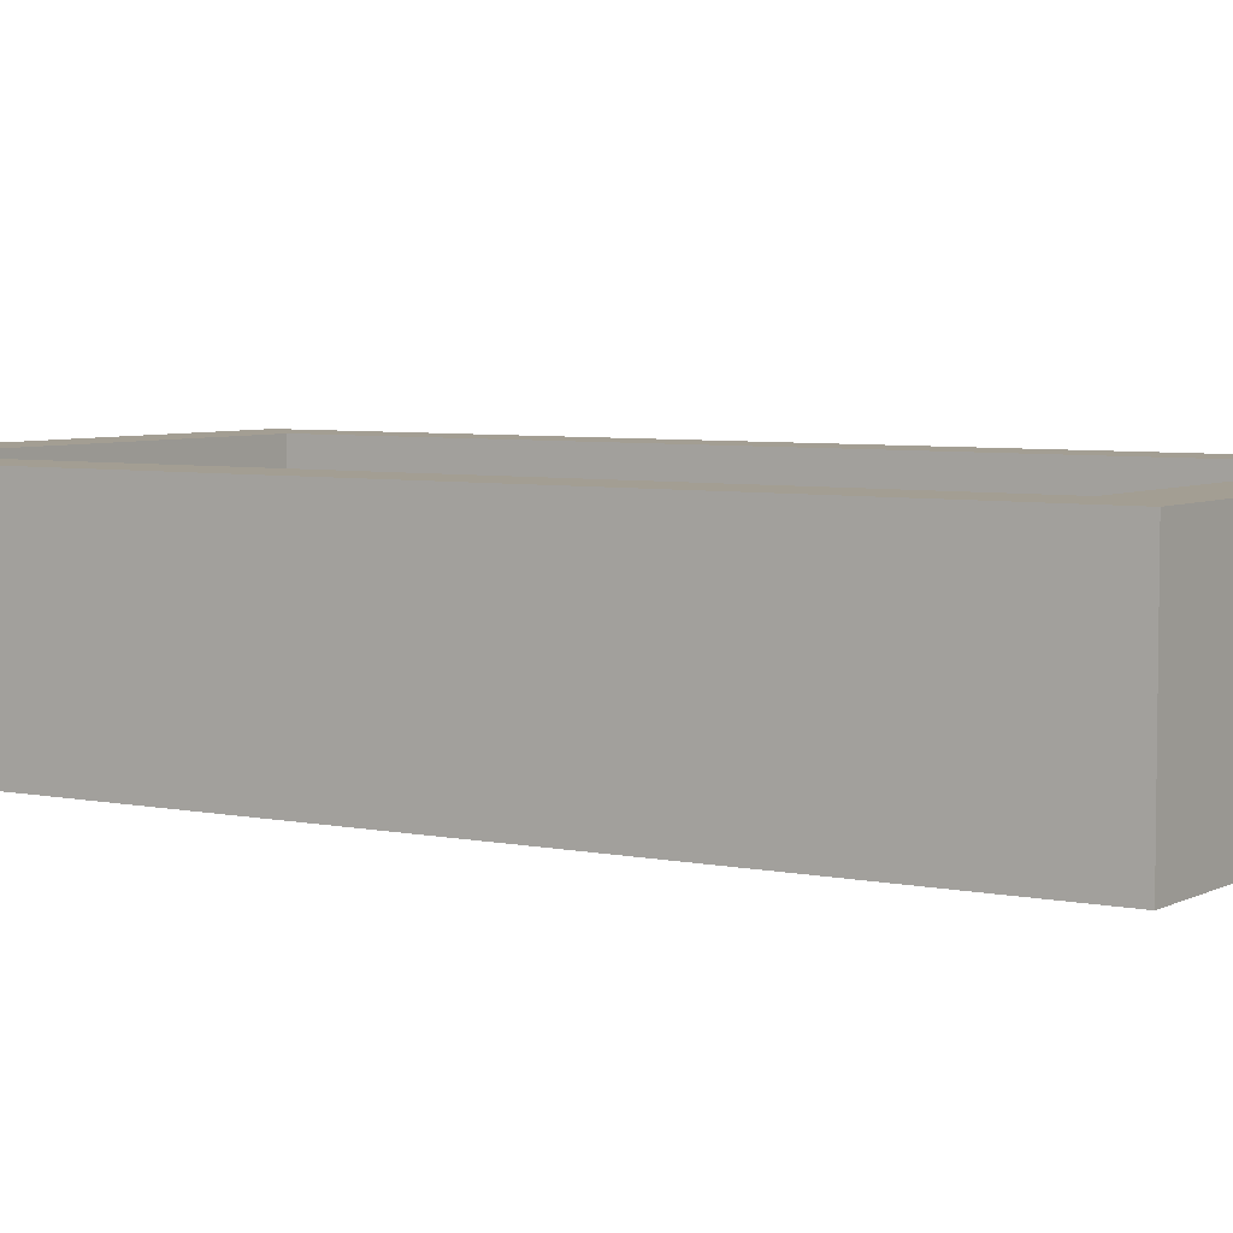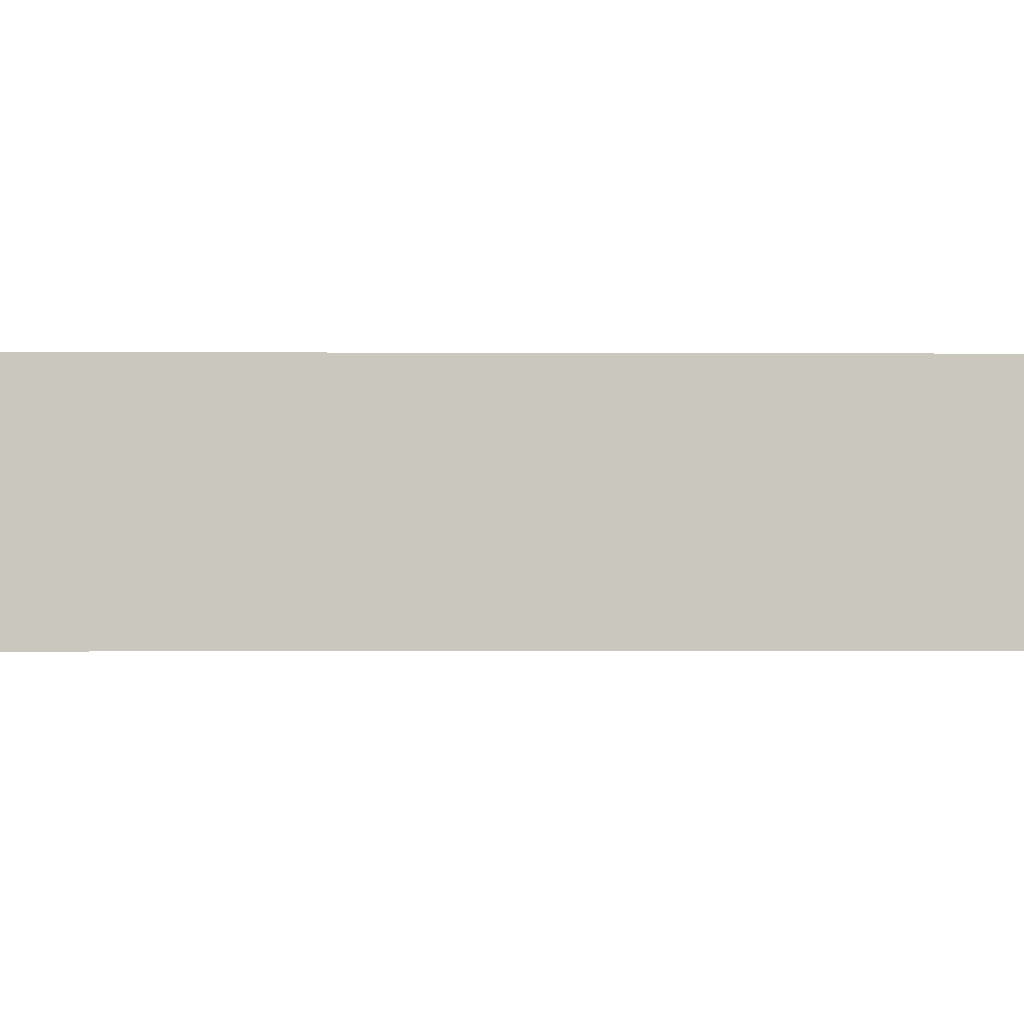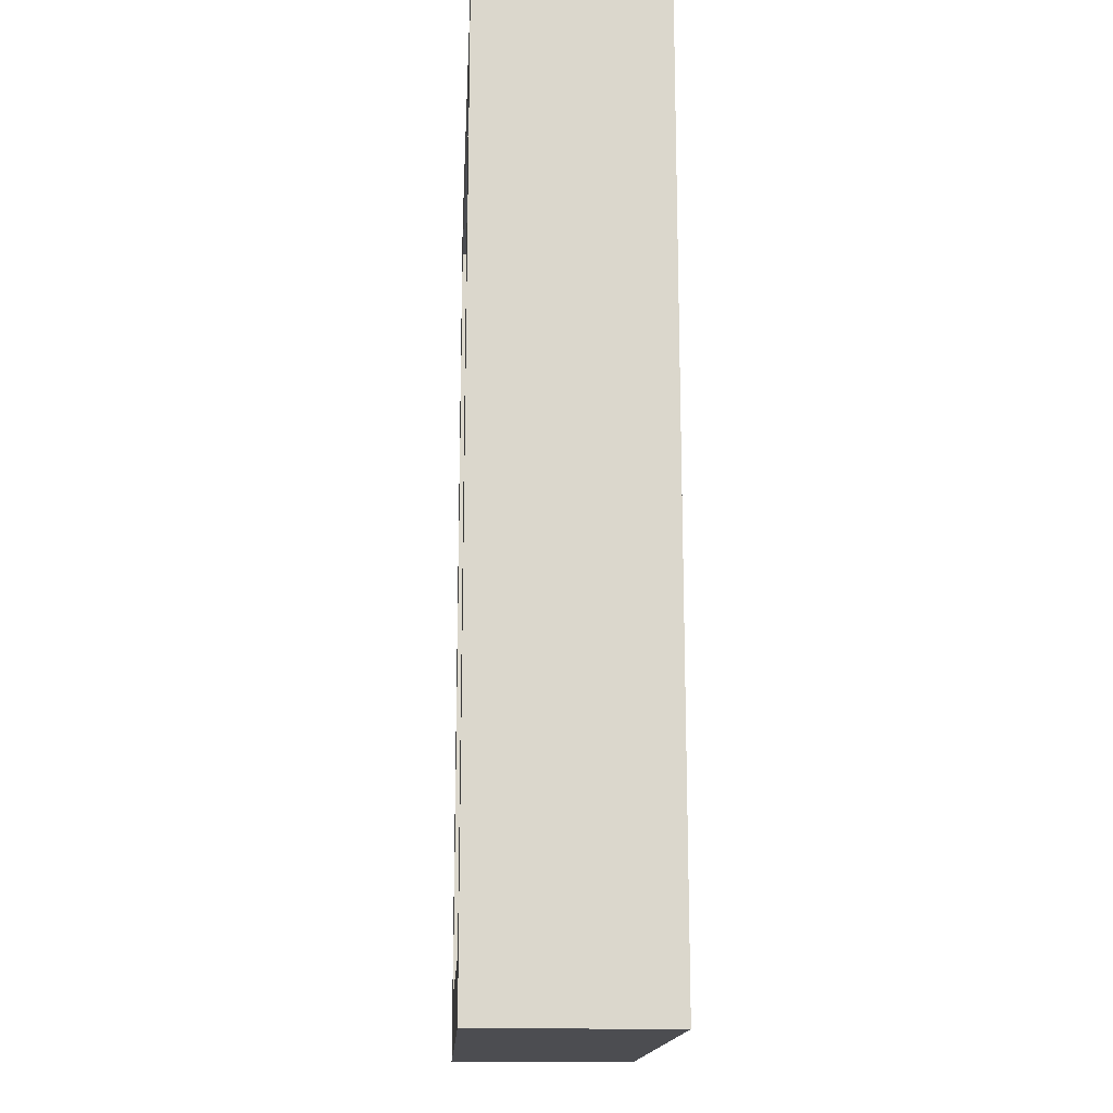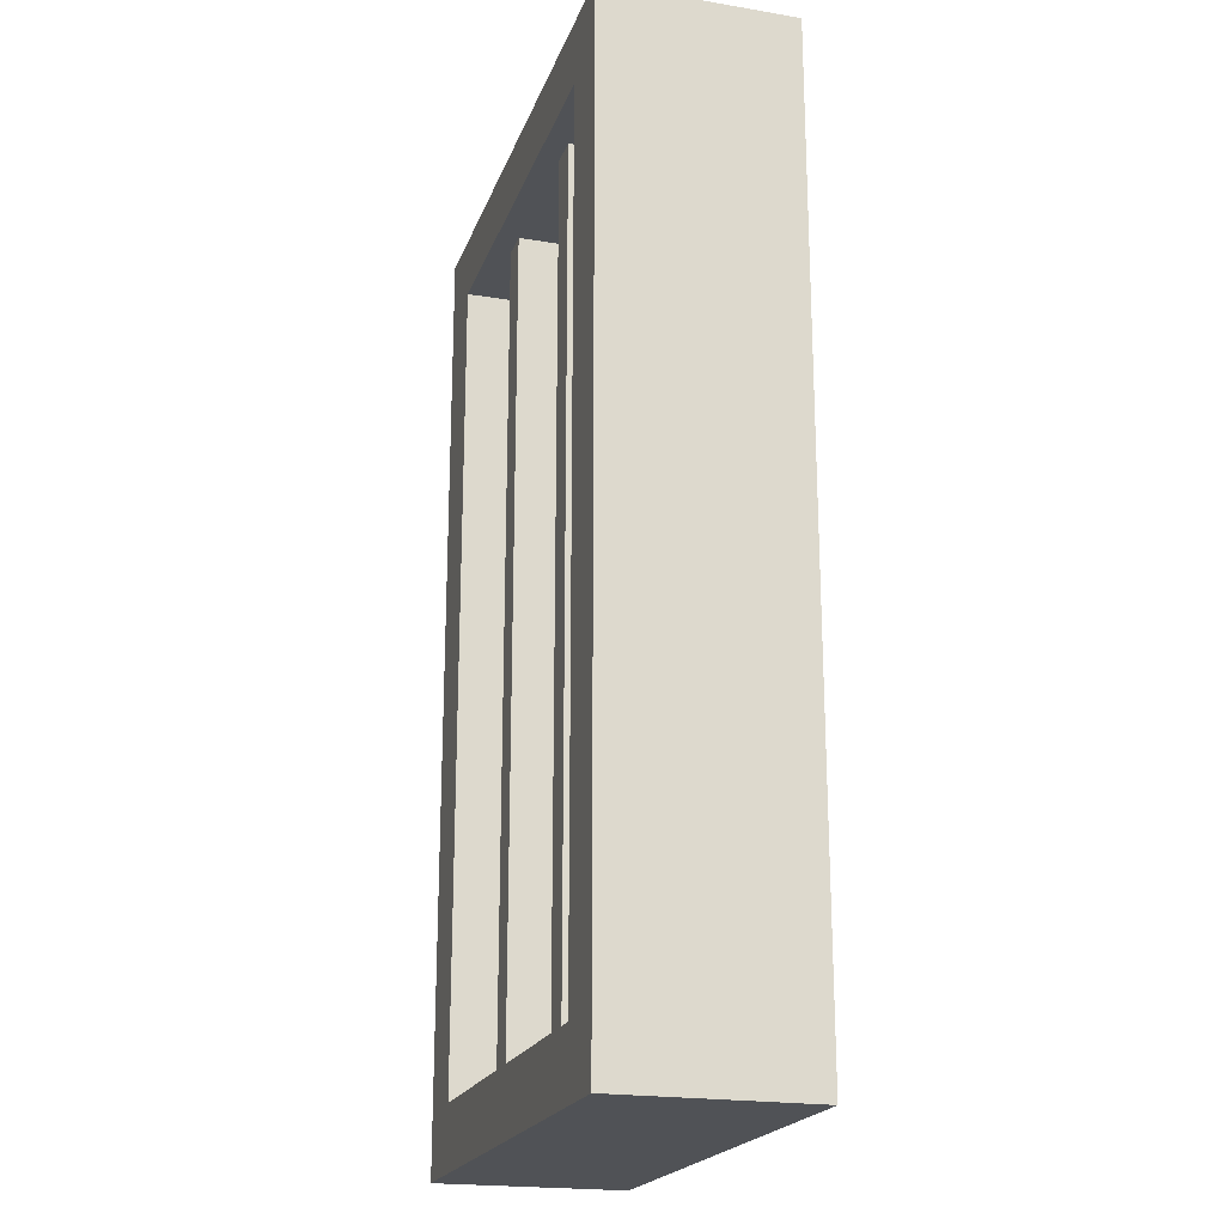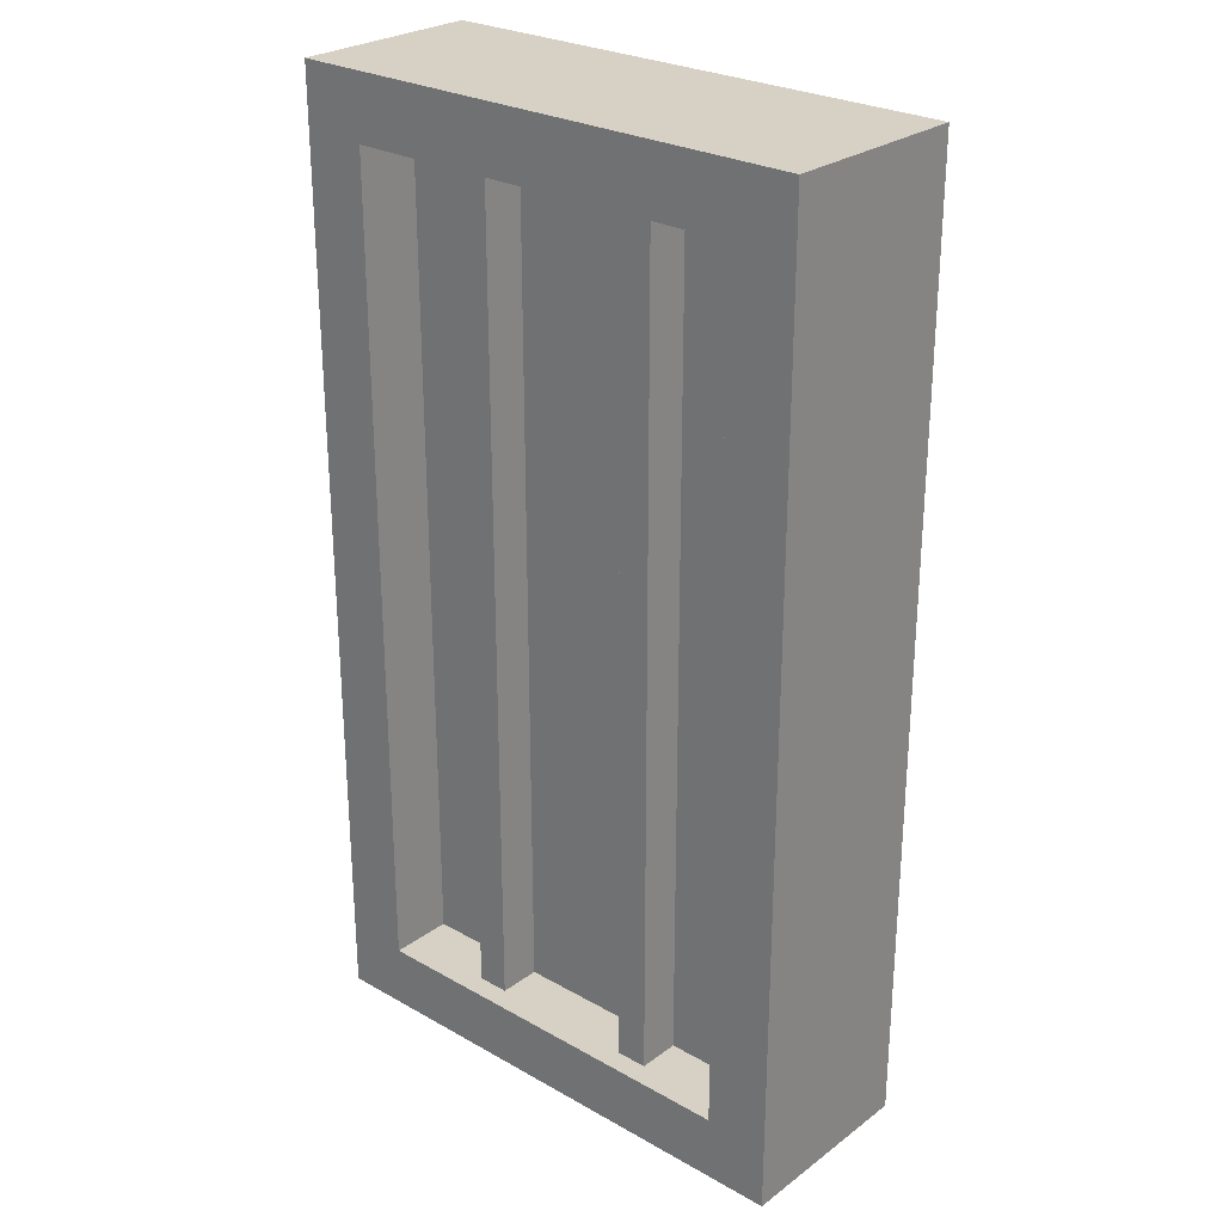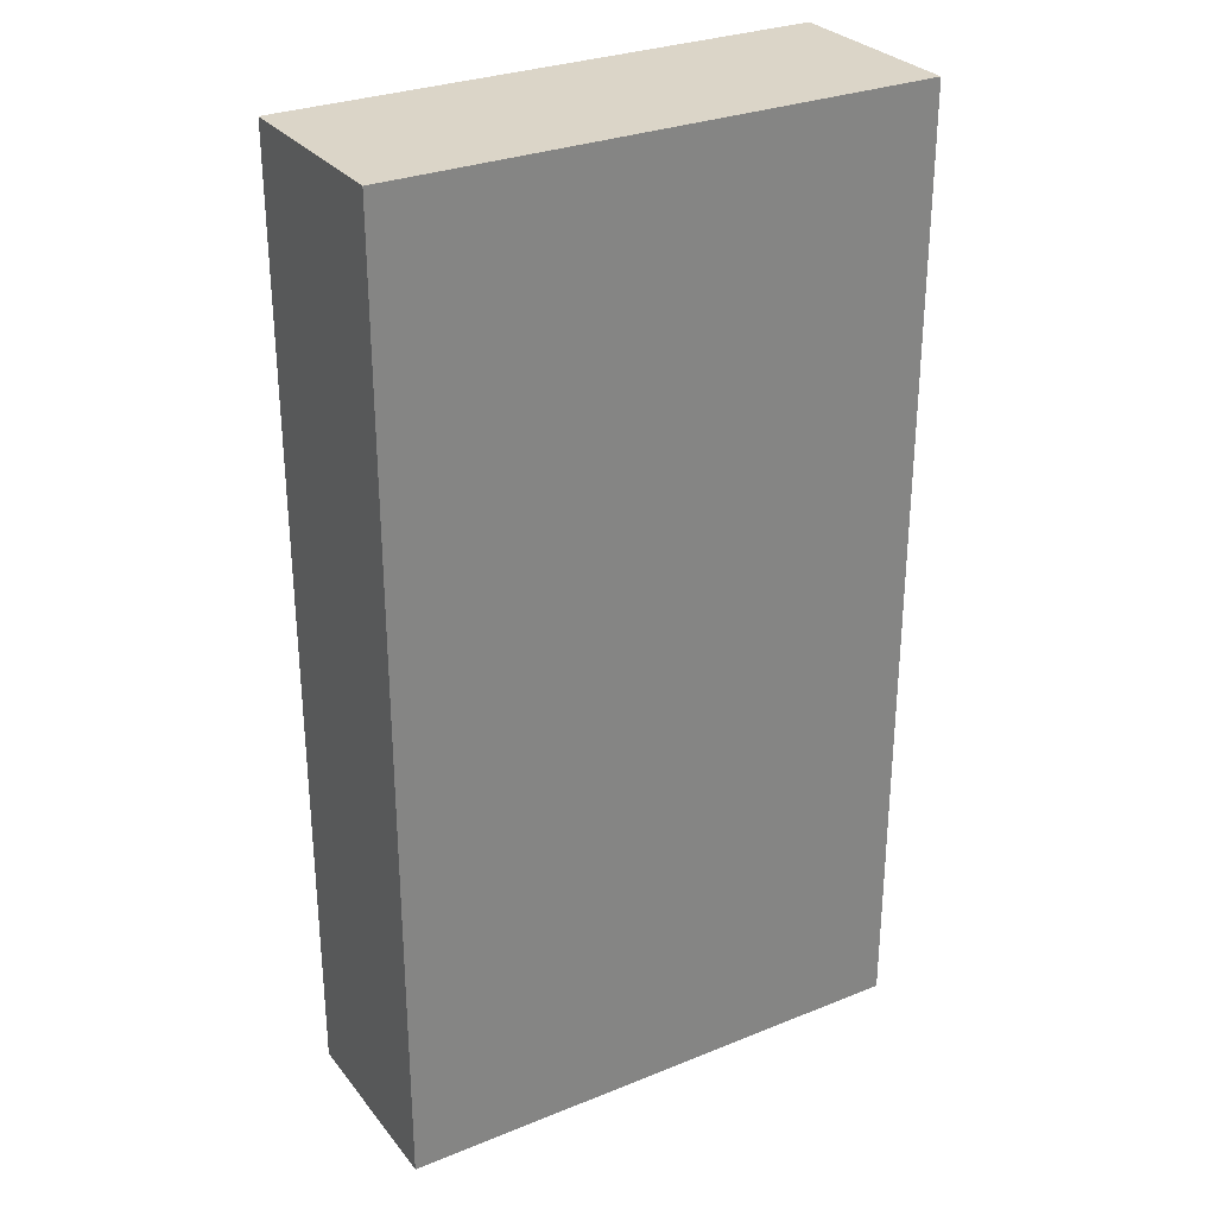
<metadata>
{"format":"obj","ext":"obj","renderer":"f3d","projection":"perspective","resolution":1024,"background":"white","views":[{"elev":5.2,"azim":123.2,"up":"+Z"},{"elev":-1.4,"azim":-91.2,"up":"+Z"},{"elev":-16.1,"azim":86.8,"up":"+Y"},{"elev":-20.7,"azim":73.3,"up":"+Y"},{"elev":26.7,"azim":41.4,"up":"+Y"},{"elev":29.5,"azim":149.3,"up":"+Y"}]}
</metadata>
<code>
g Object__0
v 0.5 -0.9 0
v 0.5 0.9 0
v 0.5 -0.9 0.36
v 0.5 0.9 0.36
v 0.38 0.78 0.36
v 0.38 -0.78 0.36
v 0.38 0.78 0.24
v 0.38 -0.78 0.24
v 0.14 -0.8 0.2
v 0.2 -0.8 0.2
v 0.2 0.8 0.2
v 0.14 0.8 0.2
v 0.14 -0.8 0.32
v 0.2 -0.8 0.32
v 0.2 0.8 0.32
v 0.14 0.8 0.32
v -0.5 -0.9 0
v -0.5 0.9 0
v -0.5 -0.9 0.36
v -0.5 0.9 0.36
v -0.38 0.78 0.36
v -0.38 -0.78 0.36
v -0.38 0.78 0.24
v -0.38 -0.78 0.24
v -0.14 -0.8 0.2
v -0.2 -0.8 0.2
v -0.2 0.8 0.2
v -0.14 0.8 0.2
v -0.14 -0.8 0.32
v -0.2 -0.8 0.32
v -0.2 0.8 0.32
v -0.14 0.8 0.32
v 0 -0.9 0
v 0 0.9 0
v 0 -0.9 0.36
v 0 0.9 0.36
v 0 -0.78 0.24
v 0 0.78 0.24
v 0 -0.78 0.36
v 0 0.78 0.36
f 2 4 3 1
f 4 5 6 3
f 6 5 7 8
f 12 11 10 9
f 10 14 13 9
f 11 15 14 10
f 16 15 11 12
f 13 16 12 9
f 14 15 16 13
f 1 33 34 2
f 35 33 1 3
f 2 34 36 4
f 38 37 8 7
f 6 39 35 3
f 40 5 4 36
f 8 37 39 6
f 5 40 38 7
f 19 20 18 17
f 22 21 20 19
f 23 21 22 24
f 26 27 28 25
f 29 30 26 25
f 30 31 27 26
f 27 31 32 28
f 28 32 29 25
f 32 31 30 29
f 34 33 17 18
f 17 33 35 19
f 36 34 18 20
f 24 37 38 23
f 35 39 22 19
f 20 21 40 36
f 39 37 24 22
f 38 40 21 23

</code>
